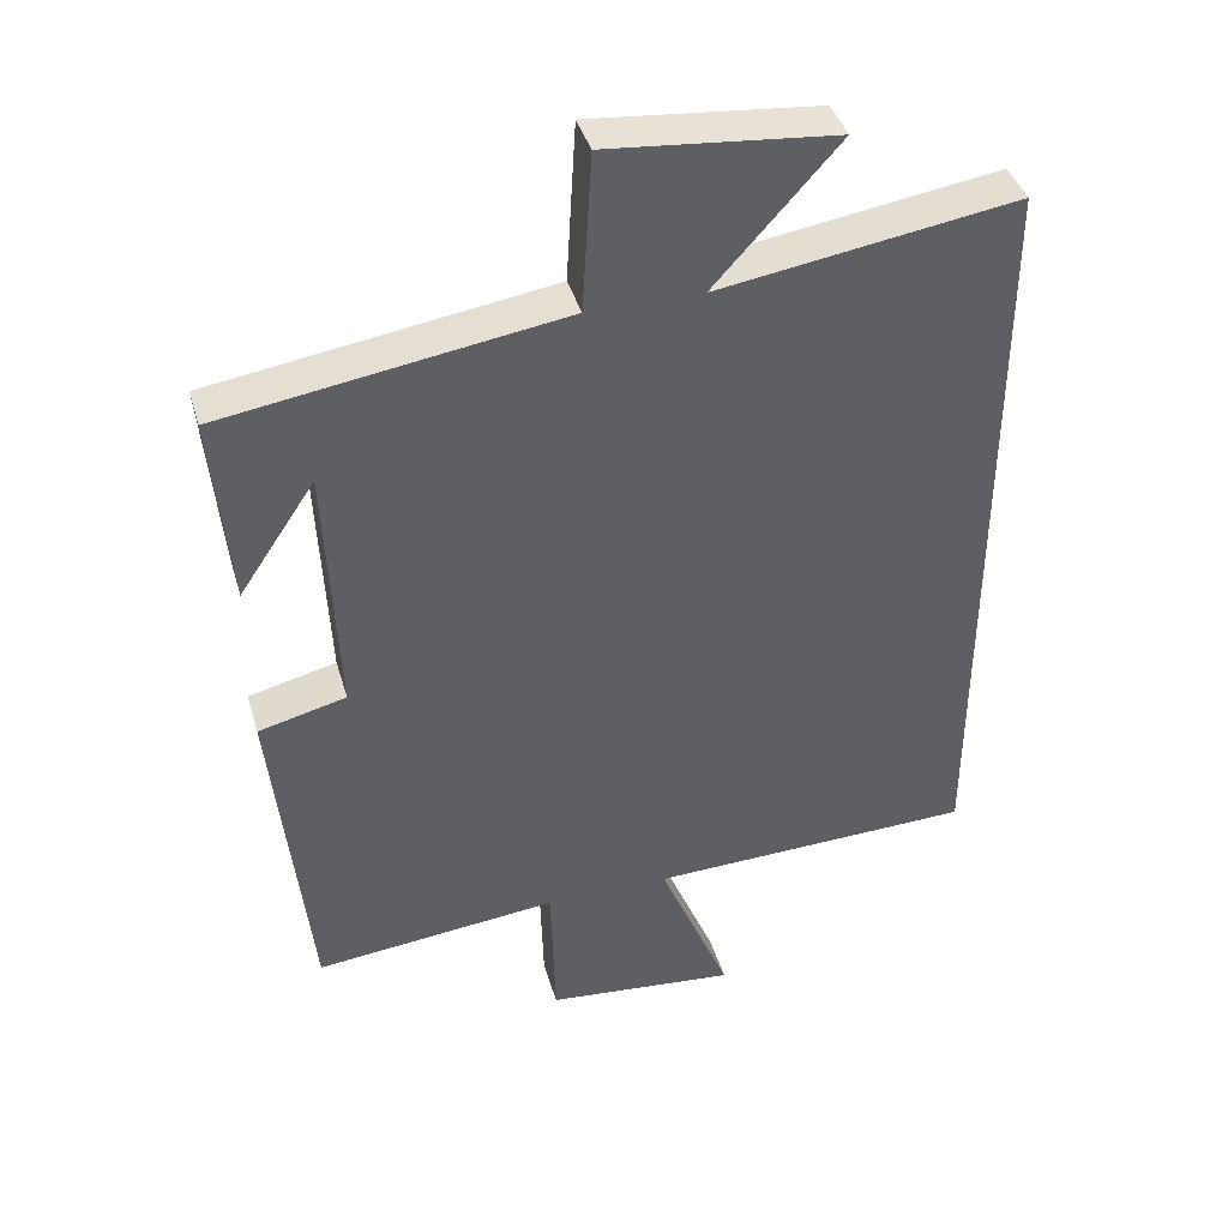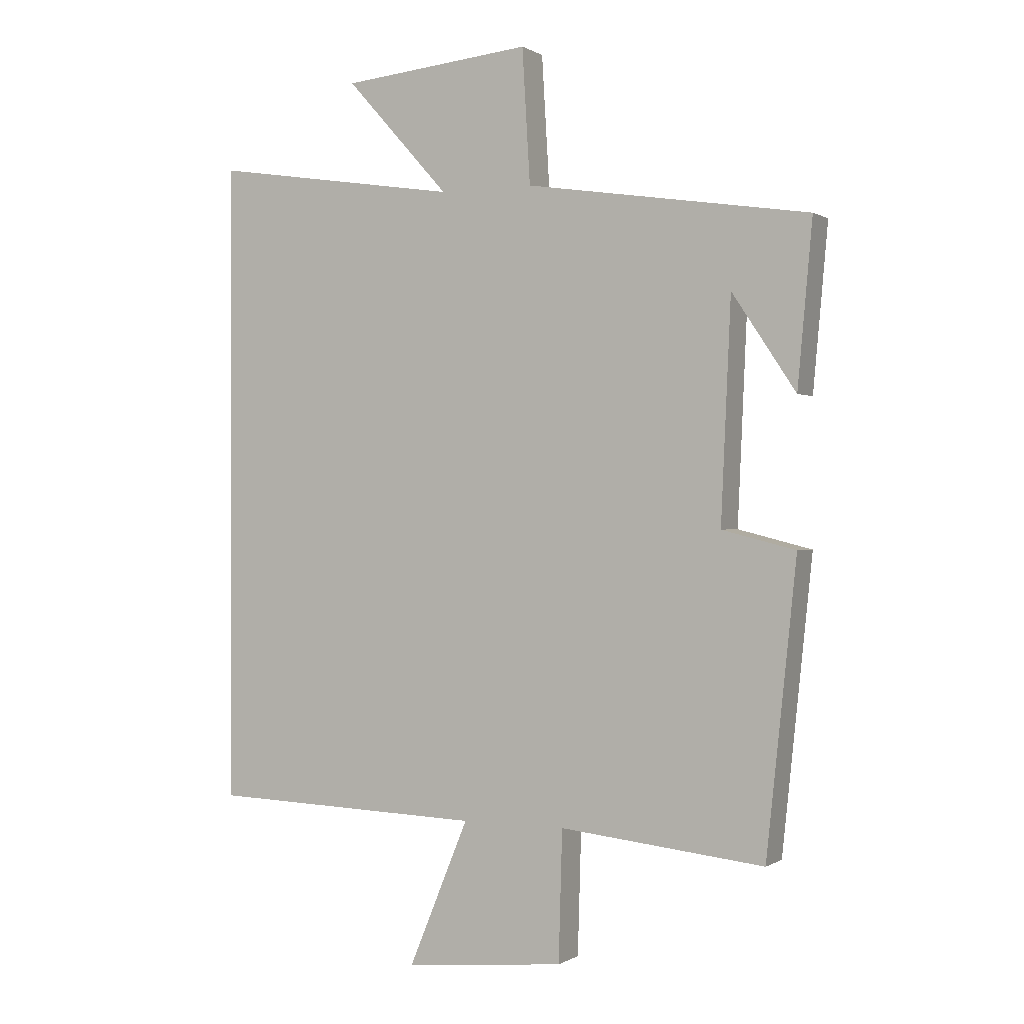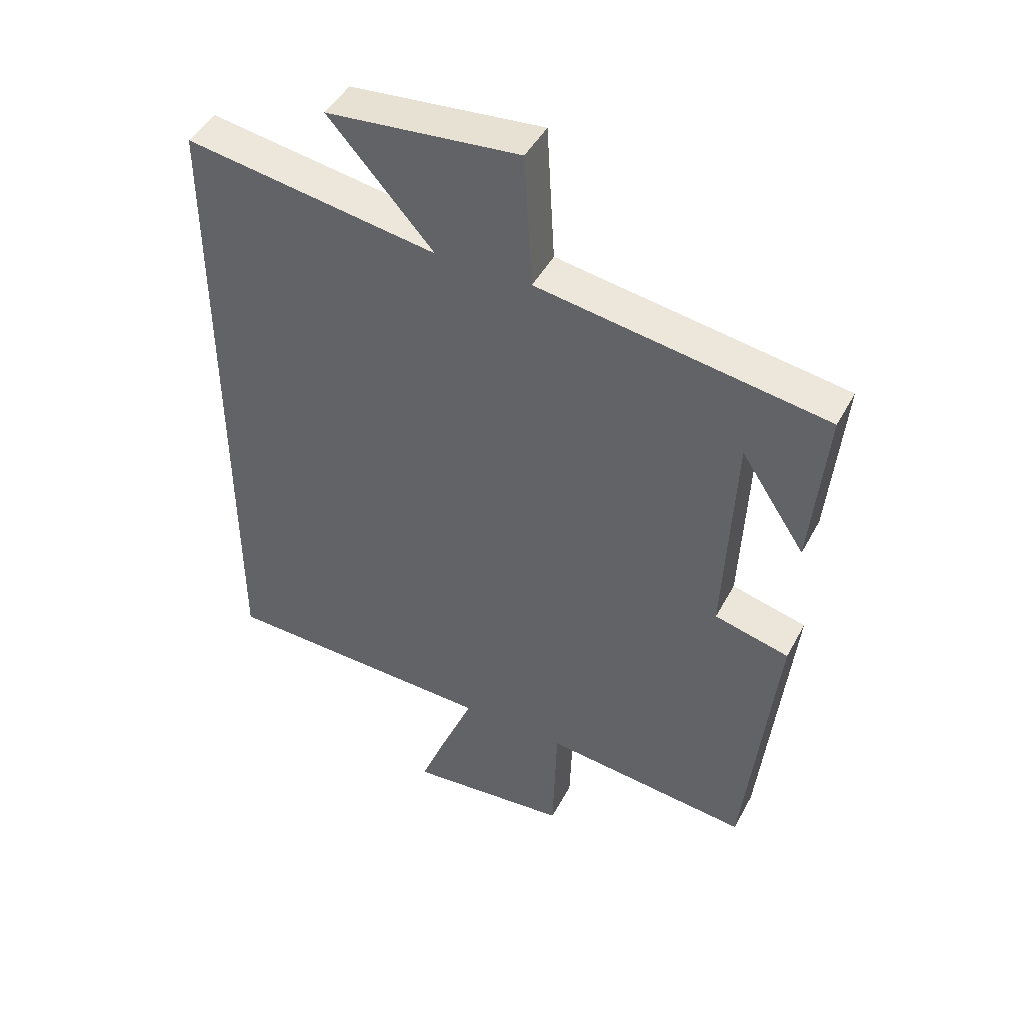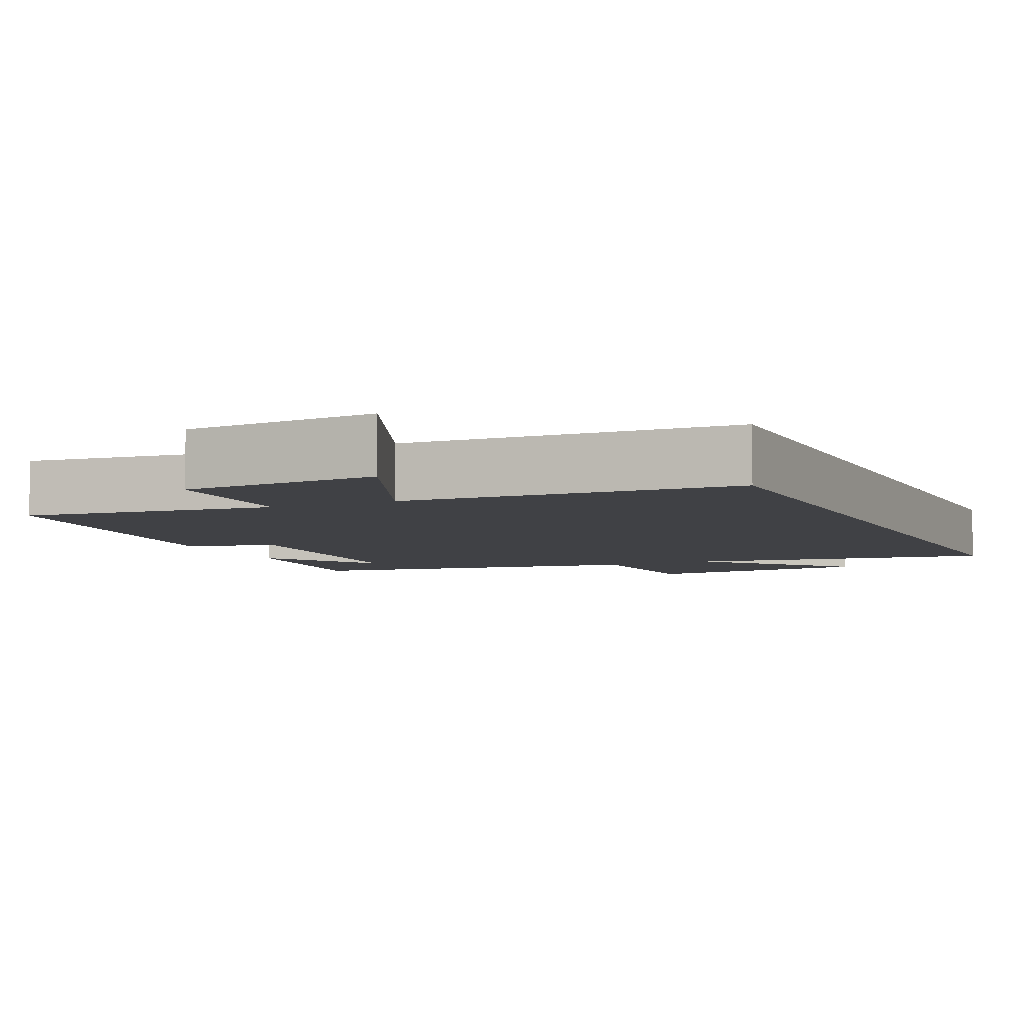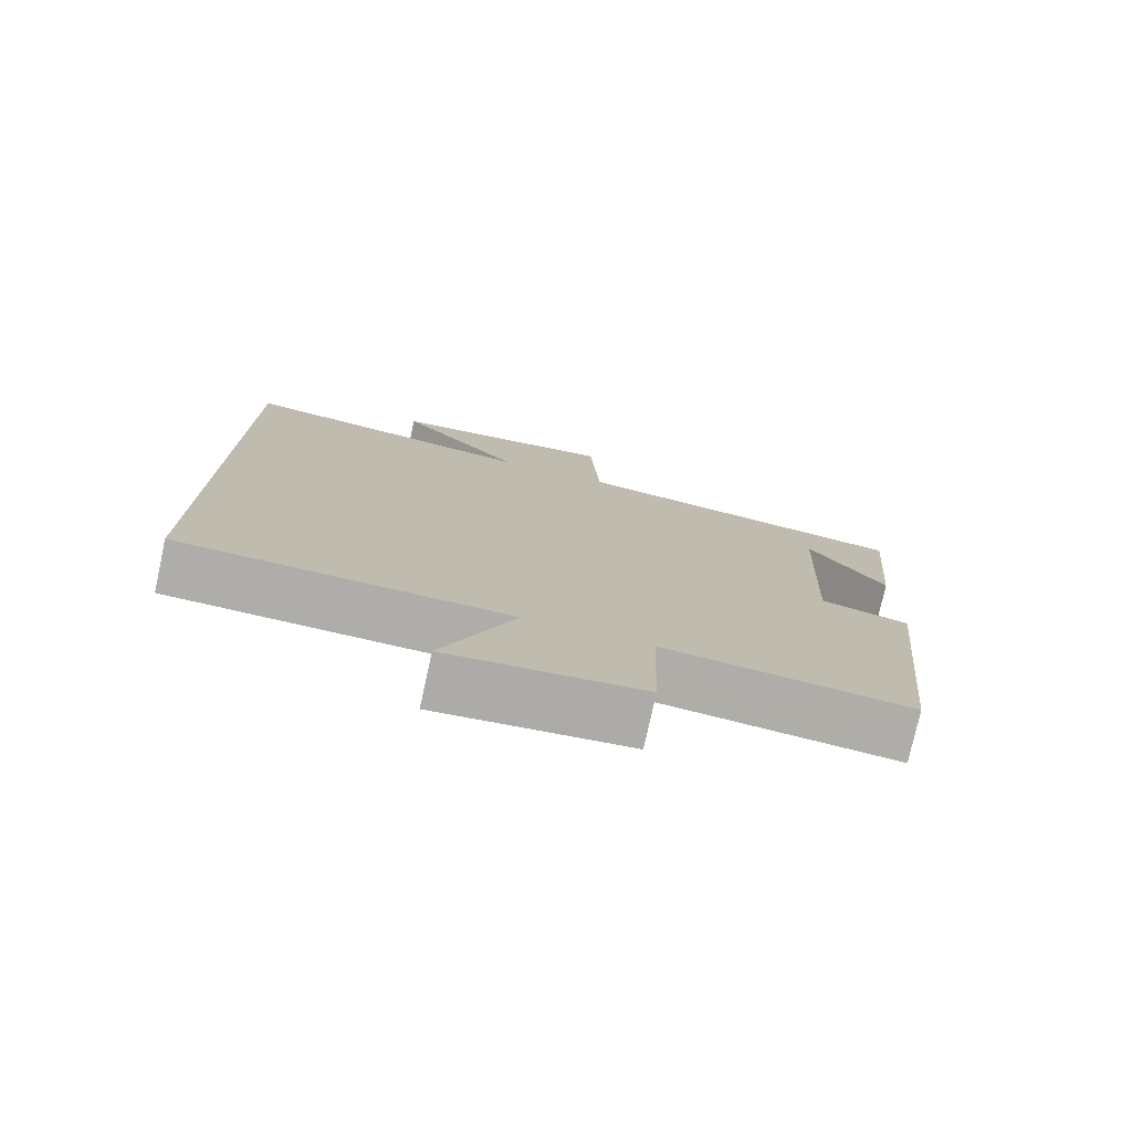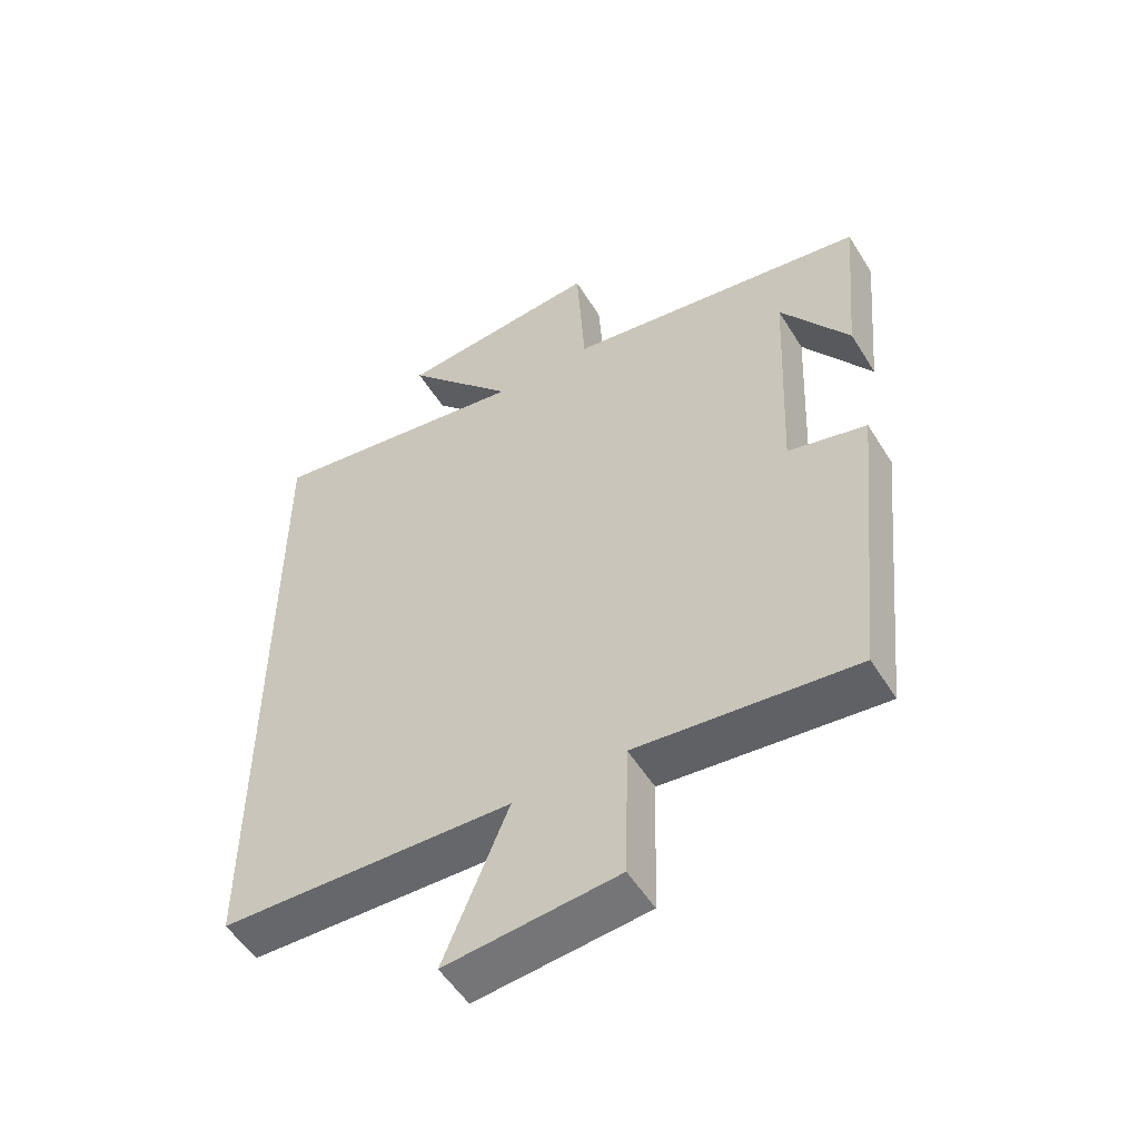
<metadata>
{"format":"obj","ext":"obj","renderer":"f3d","projection":"perspective","resolution":1024,"background":"white","views":[{"elev":40.7,"azim":164.1,"up":"+Z"},{"elev":0.1,"azim":26.9,"up":"+Z"},{"elev":45.7,"azim":26.9,"up":"+Z"},{"elev":-5.8,"azim":-155.9,"up":"+Y"},{"elev":-77.0,"azim":-12.4,"up":"+Z"},{"elev":-53.3,"azim":31.2,"up":"+Z"}]}
</metadata>
<code>
v 0.524 0.07 0.429
v 0.5 0.07 0.164
v 0.396 0.07 0.32
v 0.38 0.07 -0.036
v 0.5 0.07 -0.066
v 0.451 0.07 -0.535
v 0.117 0.07 -0.5
v 0.111 0.07 -0.712
v -0.151 0.07 -0.738
v -0.053 0.07 -0.5
v -0.5 0.07 -0.486
v -0.5 0.07 0.563
v -0.093 0.07 0.5
v -0.262 0.07 0.688
v 0.048 0.07 0.718
v 0.061 0.07 0.5
v 0.524 0 0.429
v 0.5 0 0.164
v 0.396 0 0.32
v 0.38 0 -0.036
v 0.5 0 -0.066
v 0.451 0 -0.535
v 0.117 0 -0.5
v 0.111 0 -0.712
v -0.151 0 -0.738
v -0.053 0 -0.5
v -0.5 0 -0.486
v -0.5 0 0.563
v -0.093 0 0.5
v -0.262 0 0.688
v 0.048 0 0.718
v 0.061 0 0.5
f 13 14 15 16
f 13 16 1
f 10 11 12 13
f 7 8 9 10
f 7 10 13
f 4 5 6 7
f 3 4 7 13
f 1 2 3
f 1 3 13
f 32 31 30 29
f 17 32 29
f 29 28 27 26
f 26 25 24 23
f 29 26 23
f 23 22 21 20
f 29 23 20 19
f 19 18 17
f 29 19 17
f 1 17 18 2
f 2 18 19 3
f 3 19 20 4
f 4 20 21 5
f 5 21 22 6
f 6 22 23 7
f 7 23 24 8
f 8 24 25 9
f 9 25 26 10
f 10 26 27 11
f 11 27 28 12
f 12 28 29 13
f 13 29 30 14
f 14 30 31 15
f 15 31 32 16
f 16 32 17 1

</code>
